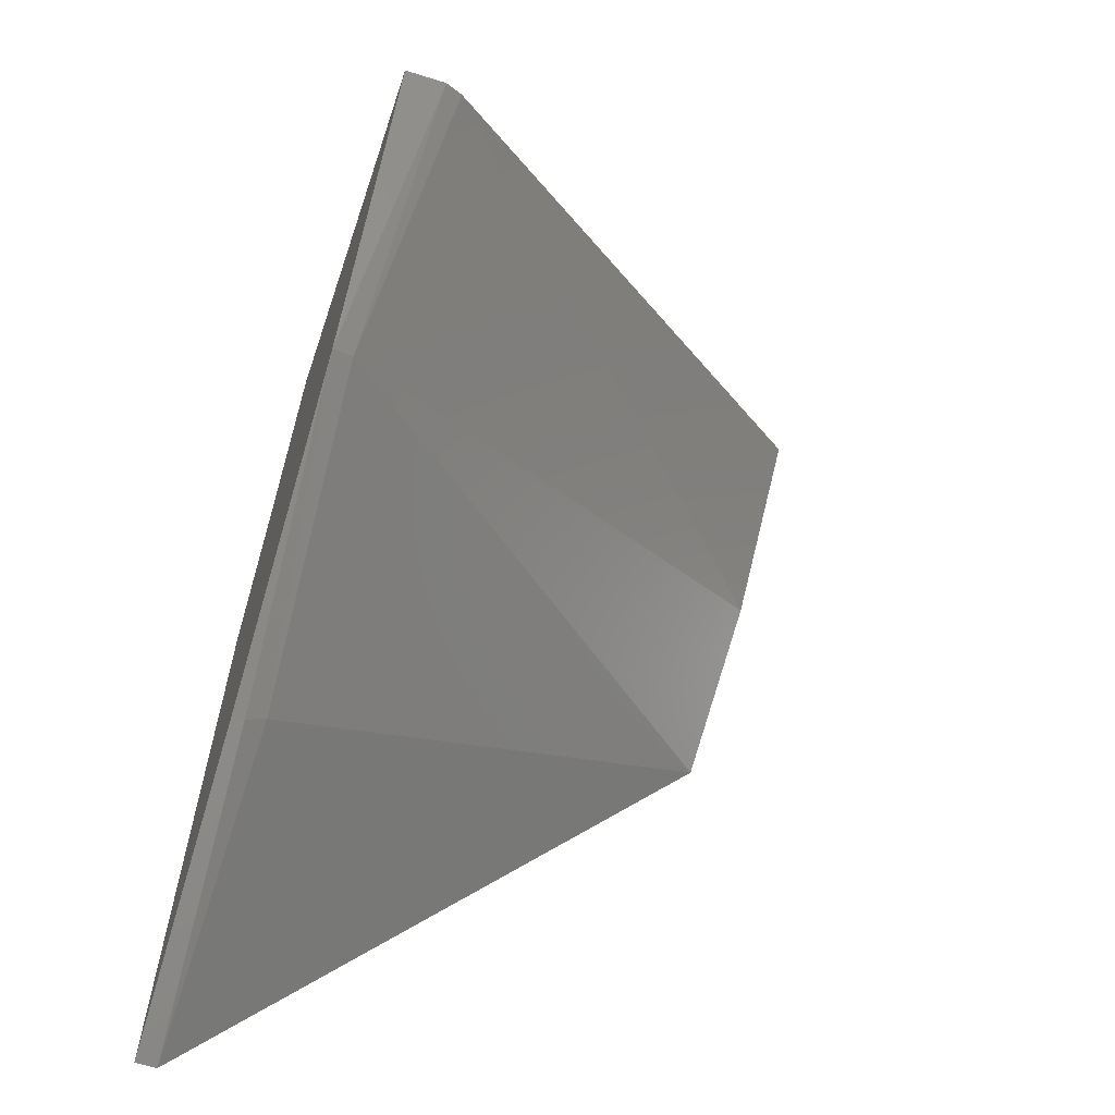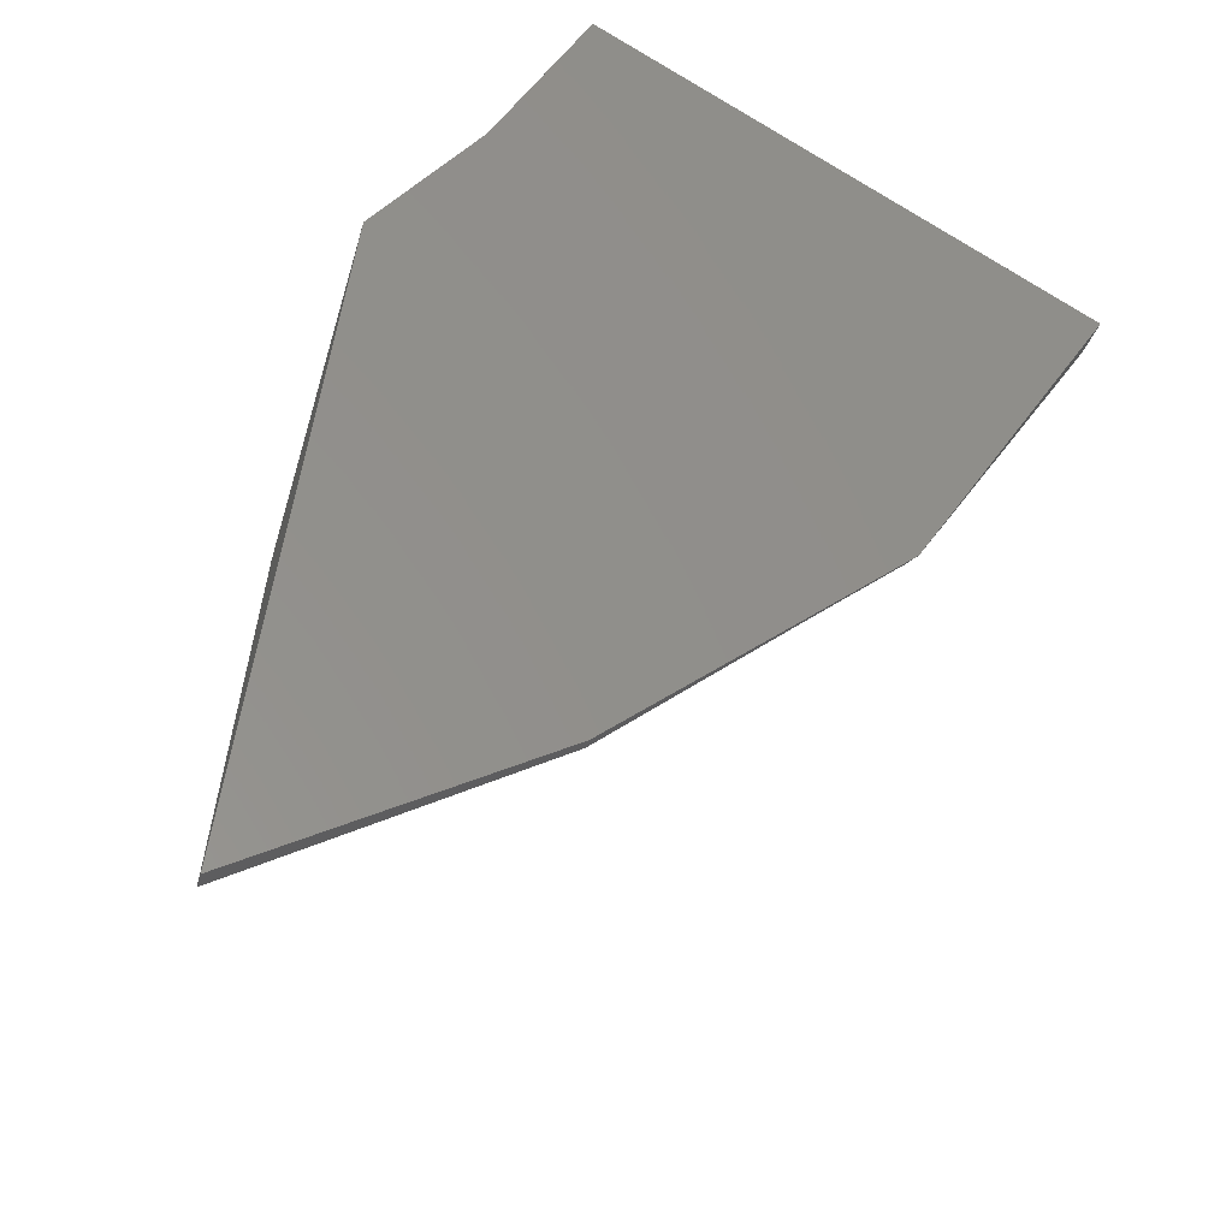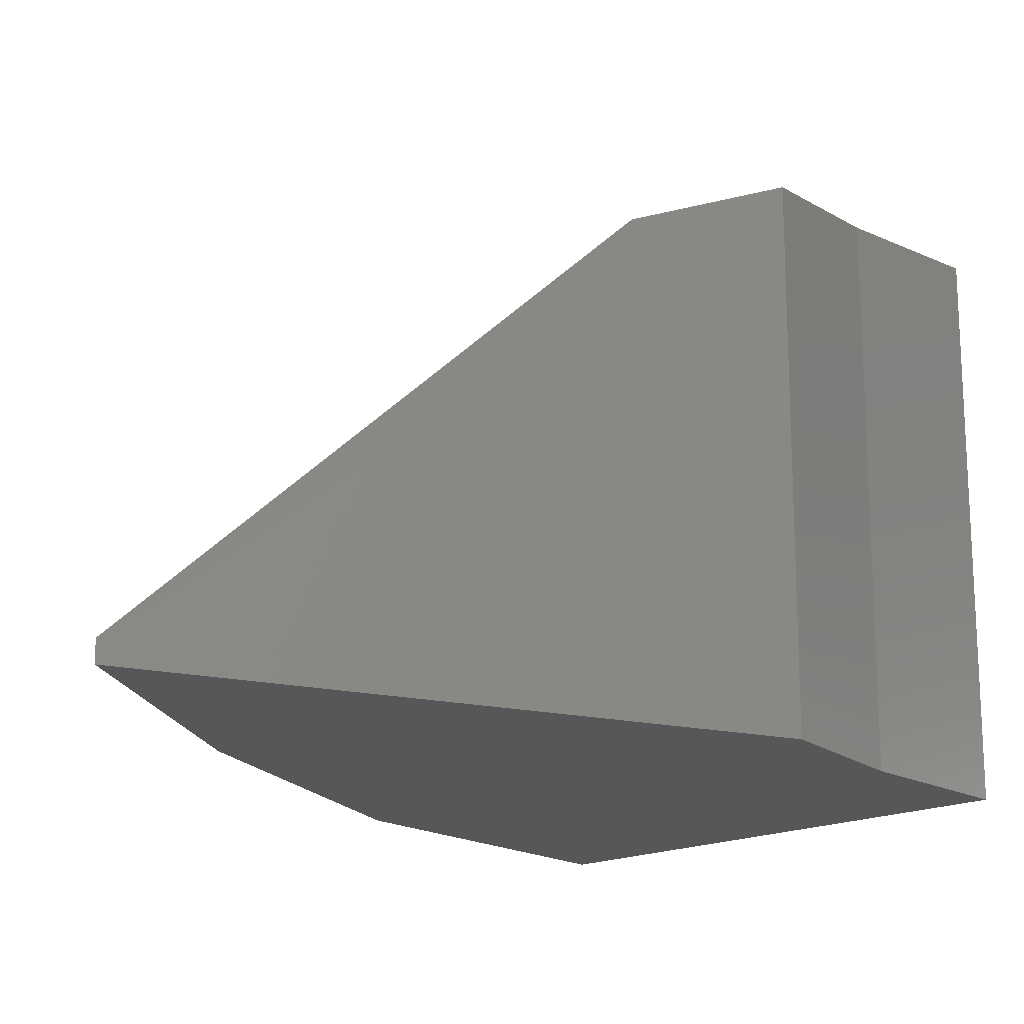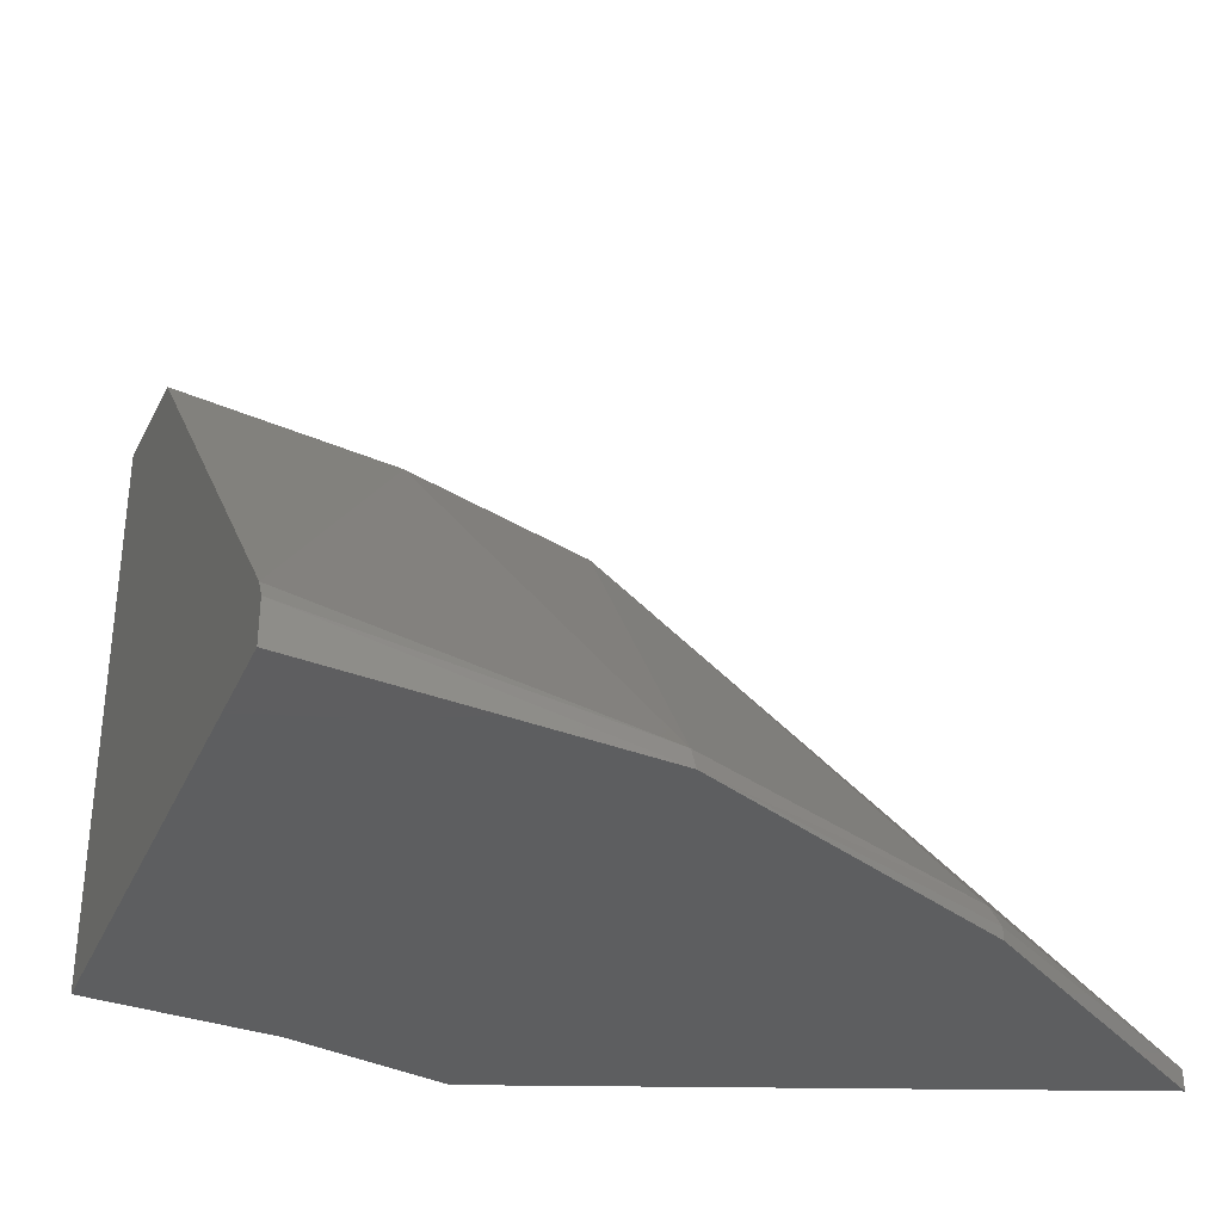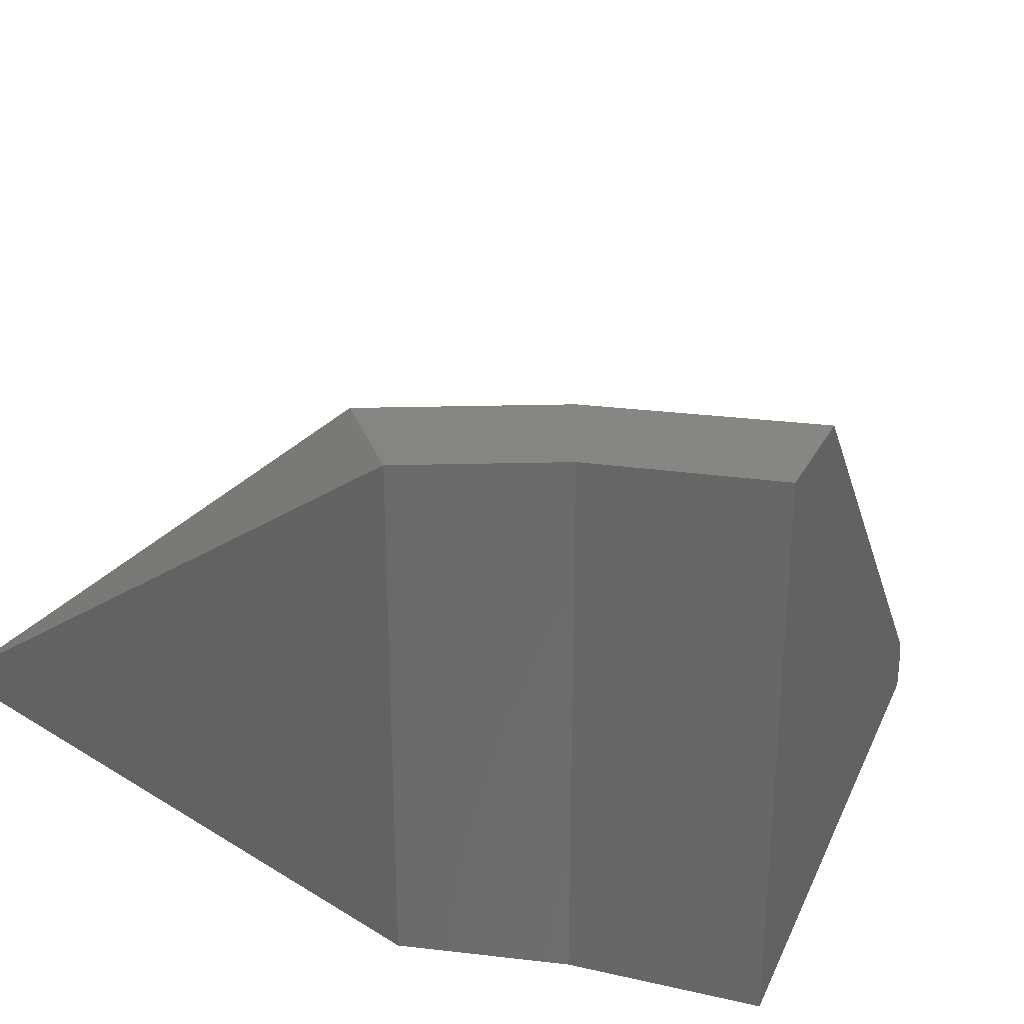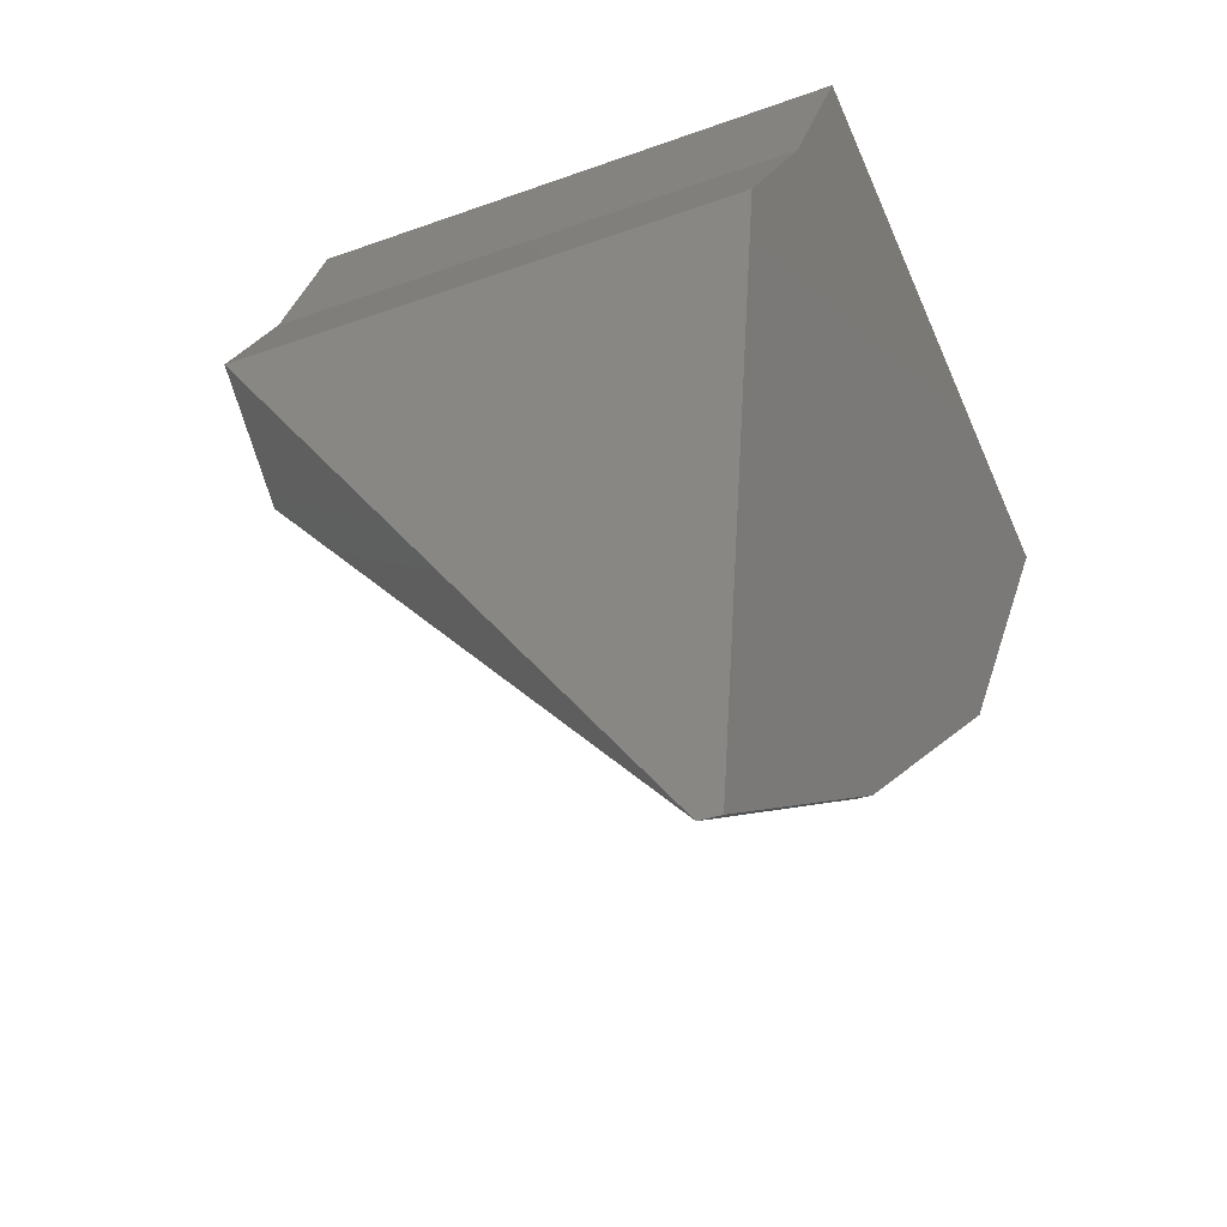
<metadata>
{"format":"stl","ext":"stl","renderer":"f3d","projection":"perspective","resolution":1024,"background":"white","views":[{"elev":-62.5,"azim":-107.6,"up":"+Y"},{"elev":-32.8,"azim":165.6,"up":"+Y"},{"elev":-17.5,"azim":72.8,"up":"+Z"},{"elev":-35.3,"azim":-83.3,"up":"+Z"},{"elev":31.9,"azim":139.2,"up":"+Z"},{"elev":-32.1,"azim":117.2,"up":"+Y"}]}
</metadata>
<code>
# stl→obj: 19 verts, 34 faces
v 106.5 61.3 5.585
v 57.97 98.53 3.673
v 57.28 97.75 0
v 123.3 165 95.63
v 87.27 181.8 95.48
v 108.1 148 92.31
v 25.32 148.3 10.79
v 23.88 147.5 7.574
v 23.88 147.5 0
v 141.5 143.2 92.32
v 130.5 120.8 88.28
v 106.5 59.53 2.183
v 156.6 32.85 3.717
v 106.7 192.3 98.13
v 106.5 59.53 0
v 156.6 32.85 0
v 123.3 165 0
v 141.5 143.2 0
v 106.7 192.3 0
f 1 2 3
f 4 5 6
f 6 5 7
f 8 3 2
f 9 3 8
f 10 4 6
f 10 6 11
f 6 7 2
f 11 2 1
f 11 6 2
f 7 8 2
f 1 3 12
f 1 12 13
f 11 1 13
f 4 14 5
f 13 10 11
f 13 15 16
f 15 13 12
f 17 10 18
f 10 17 4
f 12 3 15
f 8 19 9
f 19 8 14
f 14 8 7
f 14 7 5
f 18 13 16
f 13 18 10
f 19 4 17
f 4 19 14
f 19 3 9
f 3 19 15
f 15 19 16
f 16 19 17
f 16 17 18

</code>
